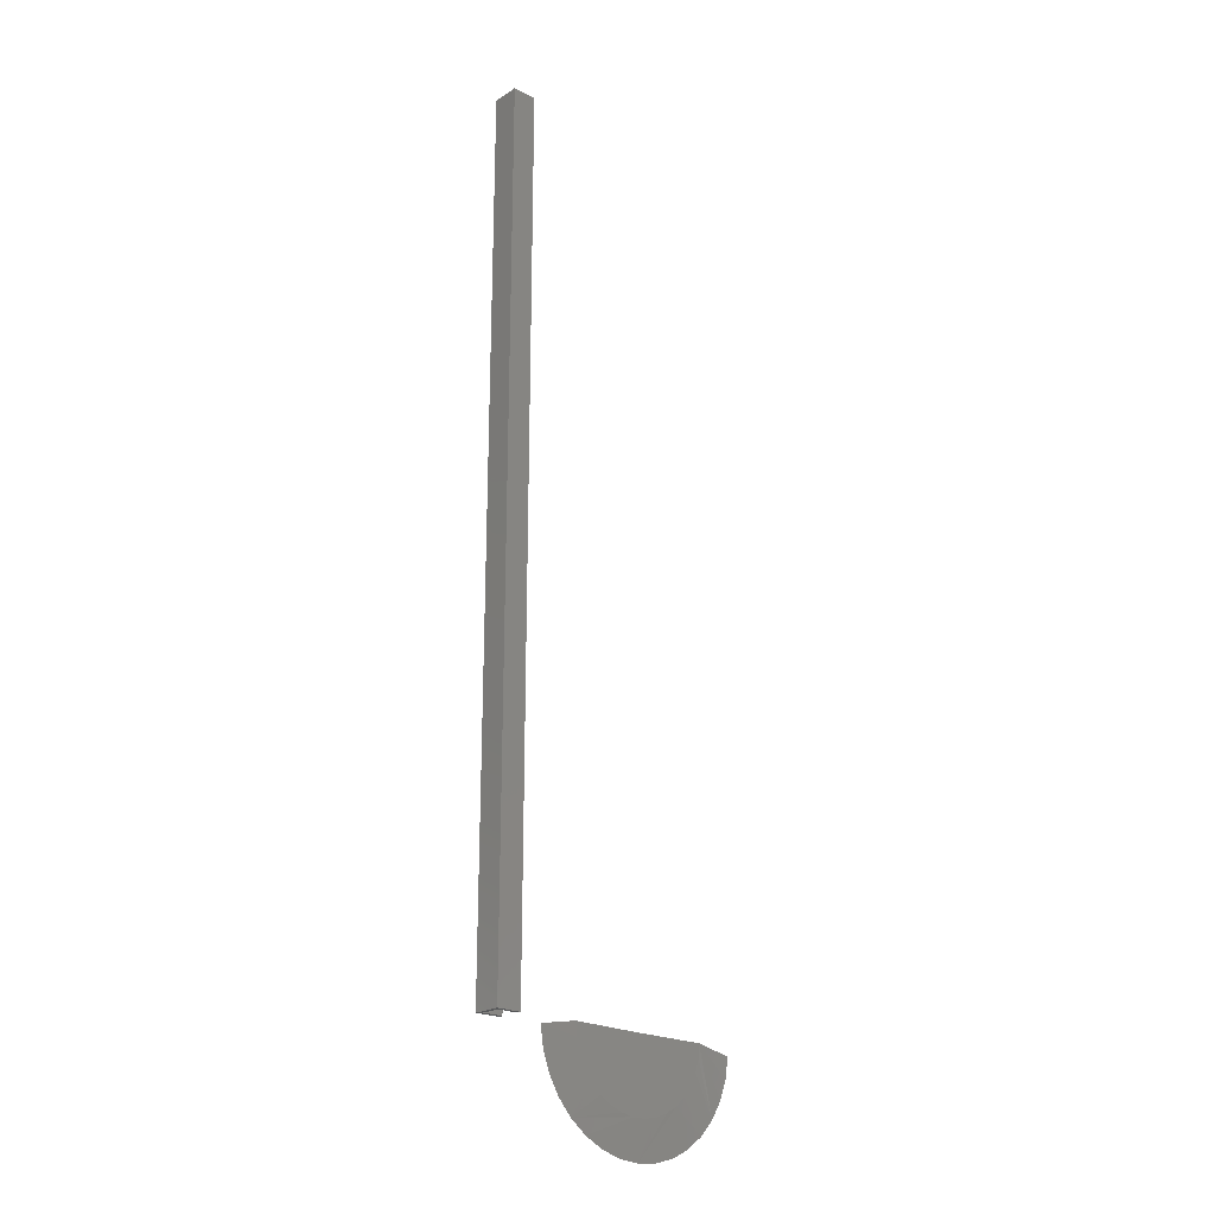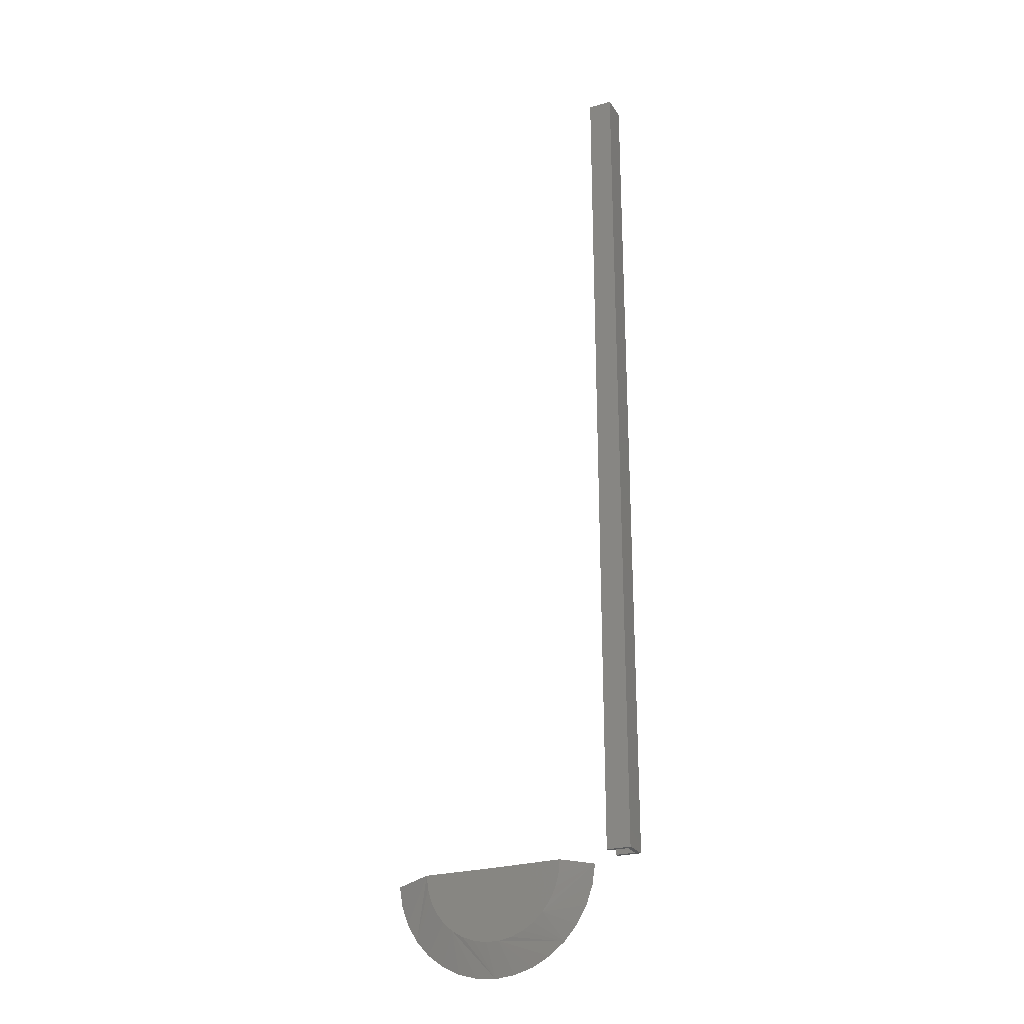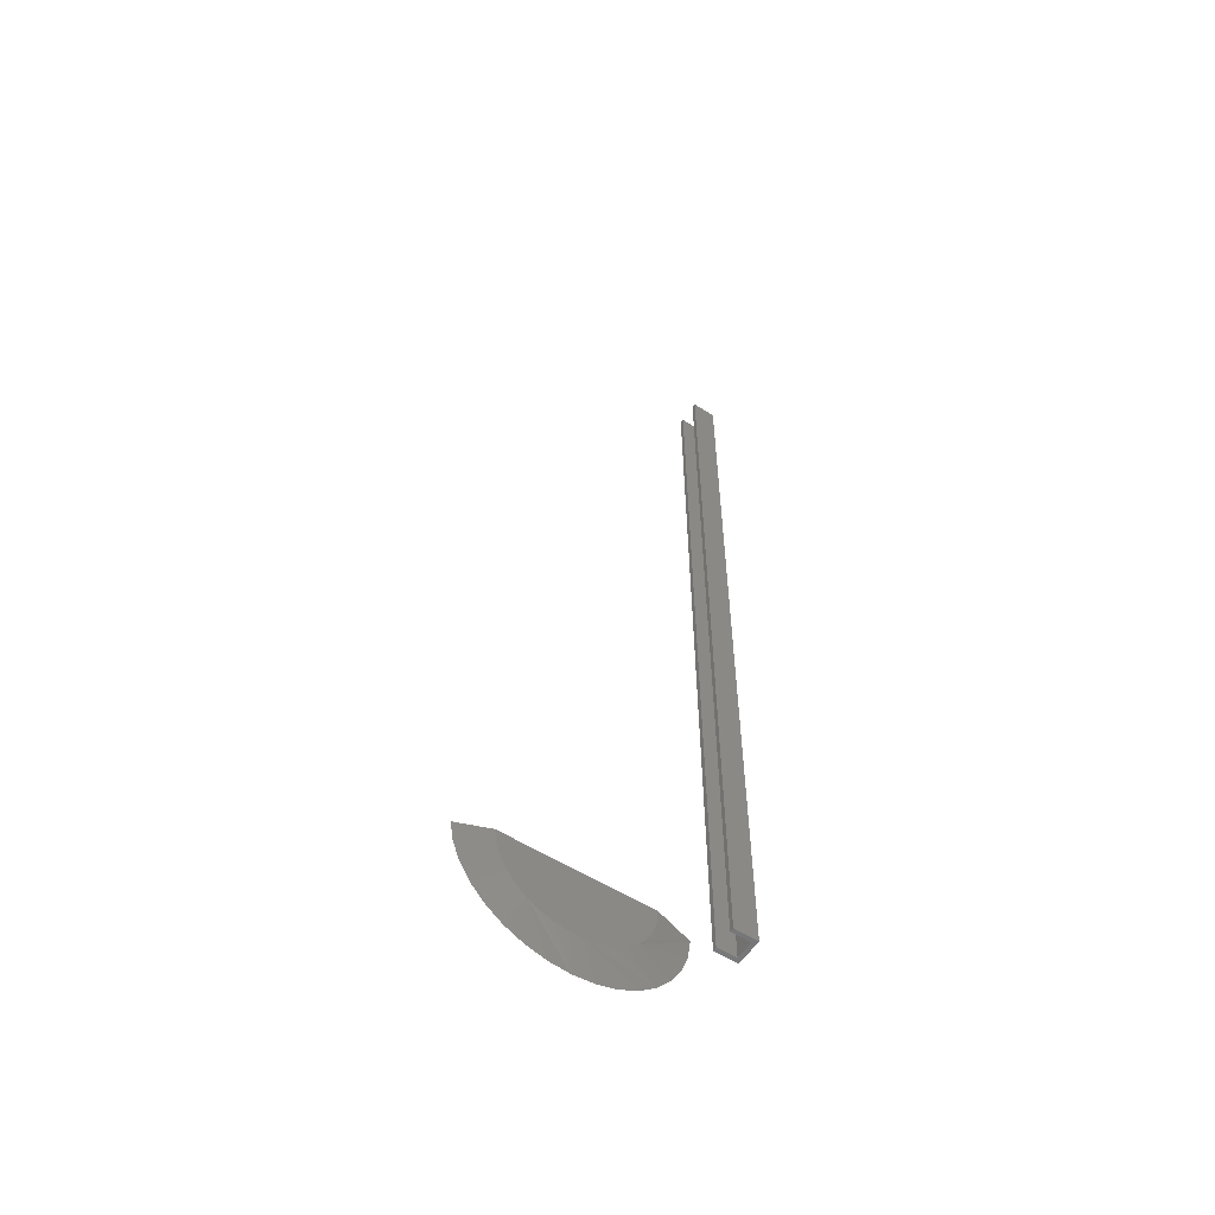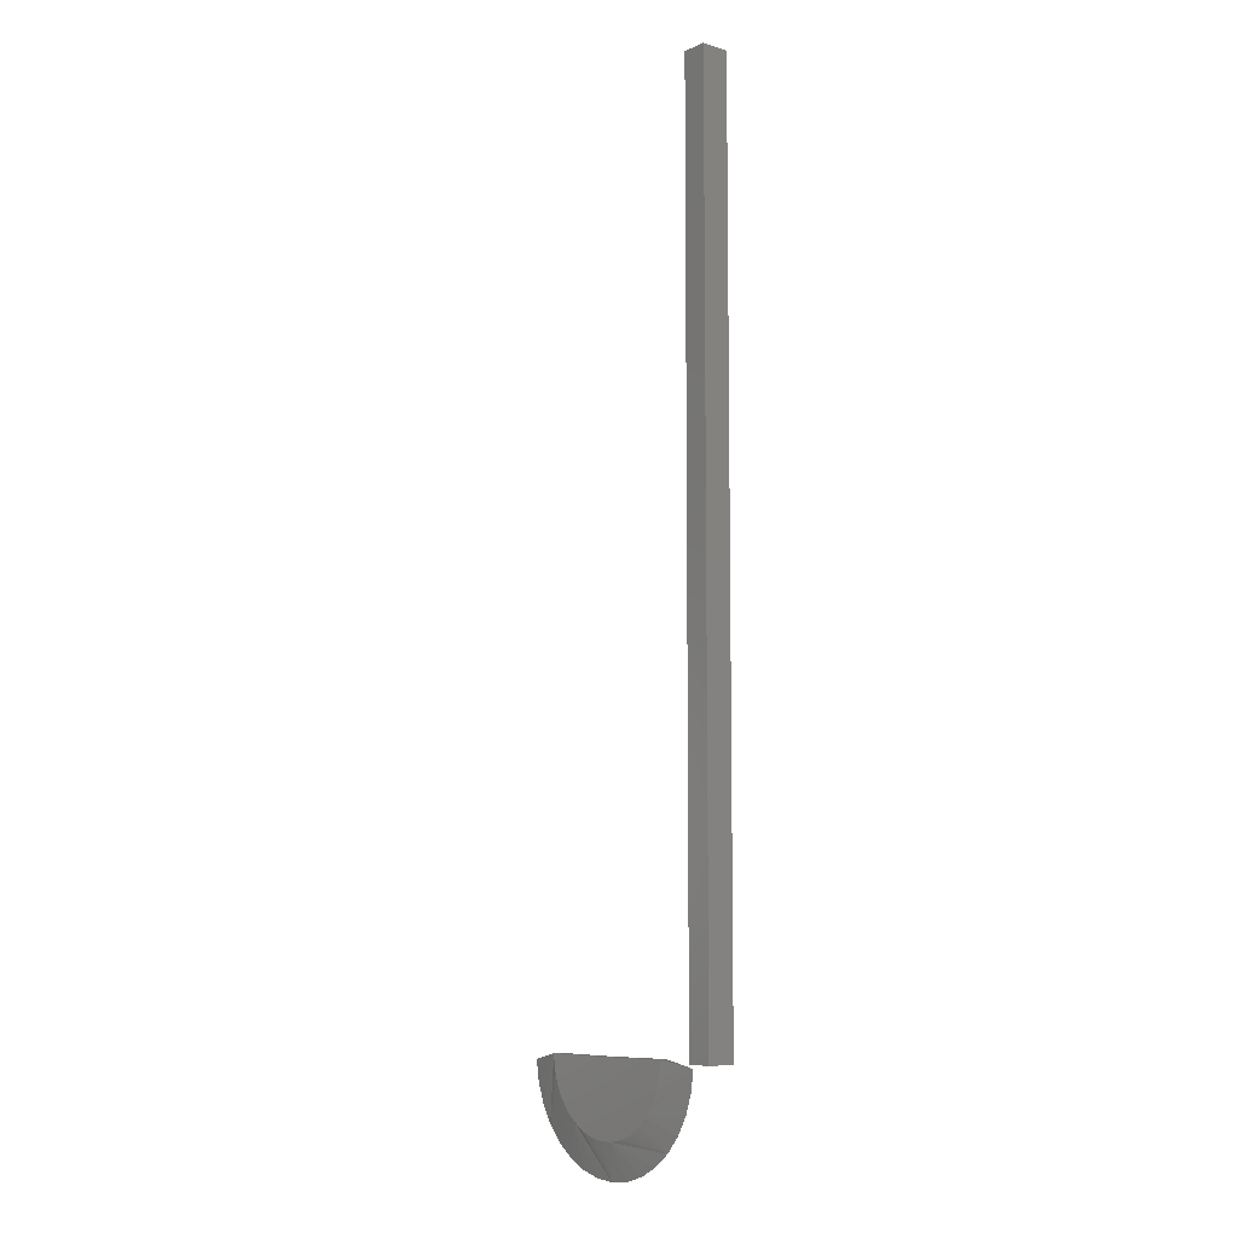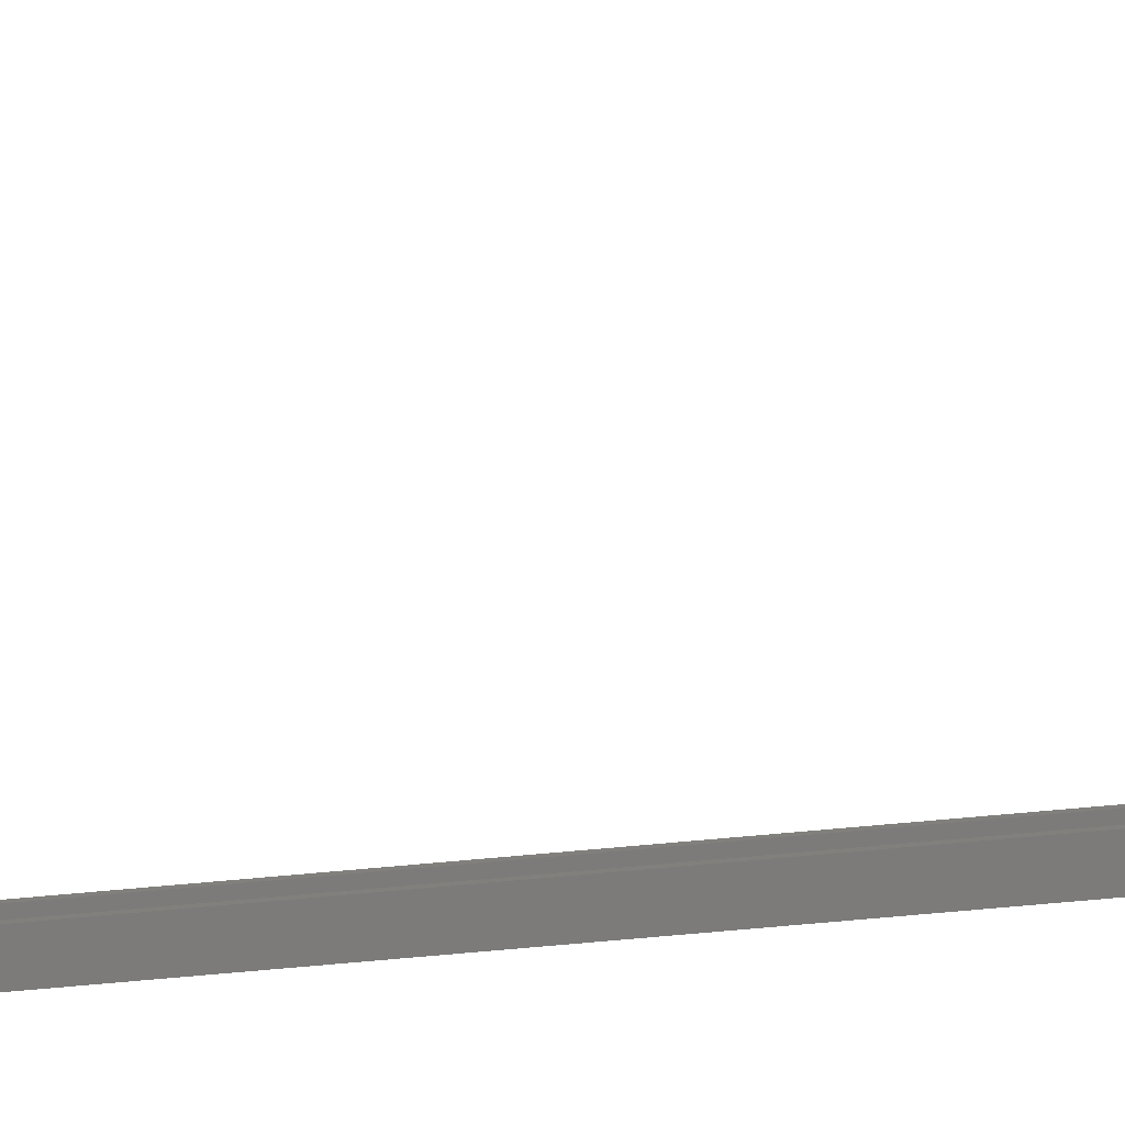
<metadata>
{"format":"stl","ext":"stl","renderer":"f3d","projection":"perspective","resolution":1024,"background":"white","views":[{"elev":-21.9,"azim":-42.2,"up":"+Y"},{"elev":-25.1,"azim":-154.8,"up":"+Y"},{"elev":-57.4,"azim":146.7,"up":"+Y"},{"elev":-7.9,"azim":-129.8,"up":"+Y"},{"elev":-75.1,"azim":95.1,"up":"+Z"}]}
</metadata>
<code>
# stl→obj: 71 verts, 134 faces
v -0.2447 0.75 -0.1797
v -0.2656 0.75 -0.1797
v -0.2447 0.75 -0.176
v -0.2619 0.75 -0.176
v -0.2656 0.75 -0.1562
v -0.2619 0.75 -0.16
v -0.2447 0.75 -0.1562
v -0.2447 0.75 -0.16
v -0.2447 1.37e-18 -0.176
v -0.2656 0 -0.1797
v -0.2447 1.164e-18 -0.1797
v -0.2619 4.109e-19 -0.176
v -0.2656 1.301e-18 -0.1562
v -0.2619 1.301e-18 -0.16
v -0.2447 2.465e-18 -0.1562
v -0.2447 2.26e-18 -0.16
v -0.09928 -0.08595 -0.1581
v -0.116 -0.09072 -0.1581
v -0.09533 -0.05001 -0.1641
v -0.08372 -0.07811 -0.1581
v -0.06991 -0.06749 -0.1581
v -0.08675 -0.04224 -0.1641
v -0.1674 -0.08553 -0.1581
v -0.1829 -0.0775 -0.1581
v -0.139 -0.06219 -0.1641
v -0.1507 -0.0905 -0.1581
v -0.2167 -0.03847 -0.1581
v -0.2224 -0.02202 -0.1581
v -0.1794 -0.04167 -0.1641
v -0.2079 -0.05355 -0.1581
v -0.05835 -0.05447 -0.1581
v -0.07975 -0.03302 -0.1641
v -0.07457 -0.02266 -0.1641
v -0.07139 -0.01153 -0.1641
v -0.07001 3.486e-18 -0.1641
v -0.1965 -0.06671 -0.1581
v -0.1709 -0.04955 -0.1641
v -0.1611 -0.05572 -0.1641
v -0.1504 -0.05999 -0.1641
v -0.2249 -0.004792 -0.1581
v -0.1953 0.00077 -0.1641
v -0.1944 -0.01077 -0.1641
v -0.1913 -0.02194 -0.1641
v -0.1863 -0.03236 -0.1641
v -0.04075 -0.005927 -0.1581
v -0.0435 -0.02313 -0.1581
v -0.04944 -0.0395 -0.1581
v -0.1334 -0.09226 -0.1581
v -0.1274 -0.06227 -0.1641
v -0.116 -0.0602 -0.1641
v -0.1052 -0.05607 -0.1641
v -0.1937 0.0007497 -0.1566
v -0.07196 3.794e-18 -0.1566
v -0.073 -0.01123 -0.1566
v -0.1328 4.154e-19 -0.1566
v -0.1499 -0.05841 -0.1566
v -0.1388 -0.06056 -0.1566
v -0.1275 -0.06063 -0.1566
v -0.1165 -0.05862 -0.1566
v -0.1604 -0.05426 -0.1566
v -0.1059 -0.05459 -0.1566
v -0.1699 -0.04824 -0.1566
v -0.09632 -0.0487 -0.1566
v -0.1782 -0.04057 -0.1566
v -0.08796 -0.04113 -0.1566
v -0.1849 -0.03151 -0.1566
v -0.08114 -0.03215 -0.1566
v -0.1898 -0.02137 -0.1566
v -0.1928 -0.01049 -0.1566
v -0.0761 -0.02207 -0.1566
v -0.1328 0 -0.1641
f 1 2 3
f 2 4 3
f 2 5 4
f 5 6 4
f 5 7 6
f 7 8 6
f 9 10 11
f 9 12 10
f 12 13 10
f 12 14 13
f 14 15 13
f 14 16 15
f 13 5 10
f 10 5 2
f 15 7 13
f 13 7 5
f 16 8 15
f 15 8 7
f 14 6 16
f 16 6 8
f 12 4 14
f 14 4 6
f 9 3 12
f 12 3 4
f 11 1 9
f 9 1 3
f 10 2 11
f 11 2 1
f 17 18 19
f 20 17 19
f 19 21 20
f 22 21 19
f 23 24 25
f 26 23 25
f 27 28 29
f 30 27 29
f 31 21 22
f 31 22 32
f 31 32 33
f 31 33 34
f 31 34 35
f 36 30 29
f 36 29 37
f 36 37 38
f 36 38 39
f 36 39 25
f 36 25 24
f 40 41 42
f 40 42 43
f 40 43 44
f 40 44 29
f 40 29 28
f 35 45 46
f 35 46 47
f 35 47 31
f 48 26 25
f 48 25 49
f 48 49 50
f 48 50 51
f 48 51 19
f 48 19 18
f 52 41 40
f 45 35 53
f 52 54 55
f 54 53 55
f 56 57 58
f 59 56 58
f 60 56 59
f 61 60 59
f 62 60 61
f 63 62 61
f 64 62 63
f 65 64 63
f 66 64 65
f 67 66 65
f 68 66 67
f 69 54 52
f 67 70 68
f 68 70 54
f 68 54 69
f 63 18 17
f 63 17 20
f 20 21 63
f 63 21 65
f 57 24 23
f 57 23 26
f 64 28 27
f 64 27 30
f 31 53 54
f 31 54 70
f 31 70 67
f 31 67 65
f 31 65 21
f 36 24 57
f 36 57 56
f 36 56 60
f 36 60 62
f 36 62 64
f 36 64 30
f 40 28 64
f 40 64 66
f 40 66 68
f 40 68 69
f 40 69 52
f 53 31 47
f 53 47 46
f 53 46 45
f 48 18 63
f 48 63 61
f 48 61 59
f 48 59 58
f 48 58 57
f 48 57 26
f 71 34 41
f 71 35 34
f 49 25 39
f 49 39 50
f 50 39 38
f 50 38 51
f 51 38 37
f 51 37 19
f 19 37 29
f 19 29 22
f 22 29 44
f 22 44 32
f 32 44 43
f 41 34 42
f 42 34 43
f 43 34 33
f 43 33 32
f 71 41 55
f 55 41 52
f 71 55 35
f 35 55 53

</code>
